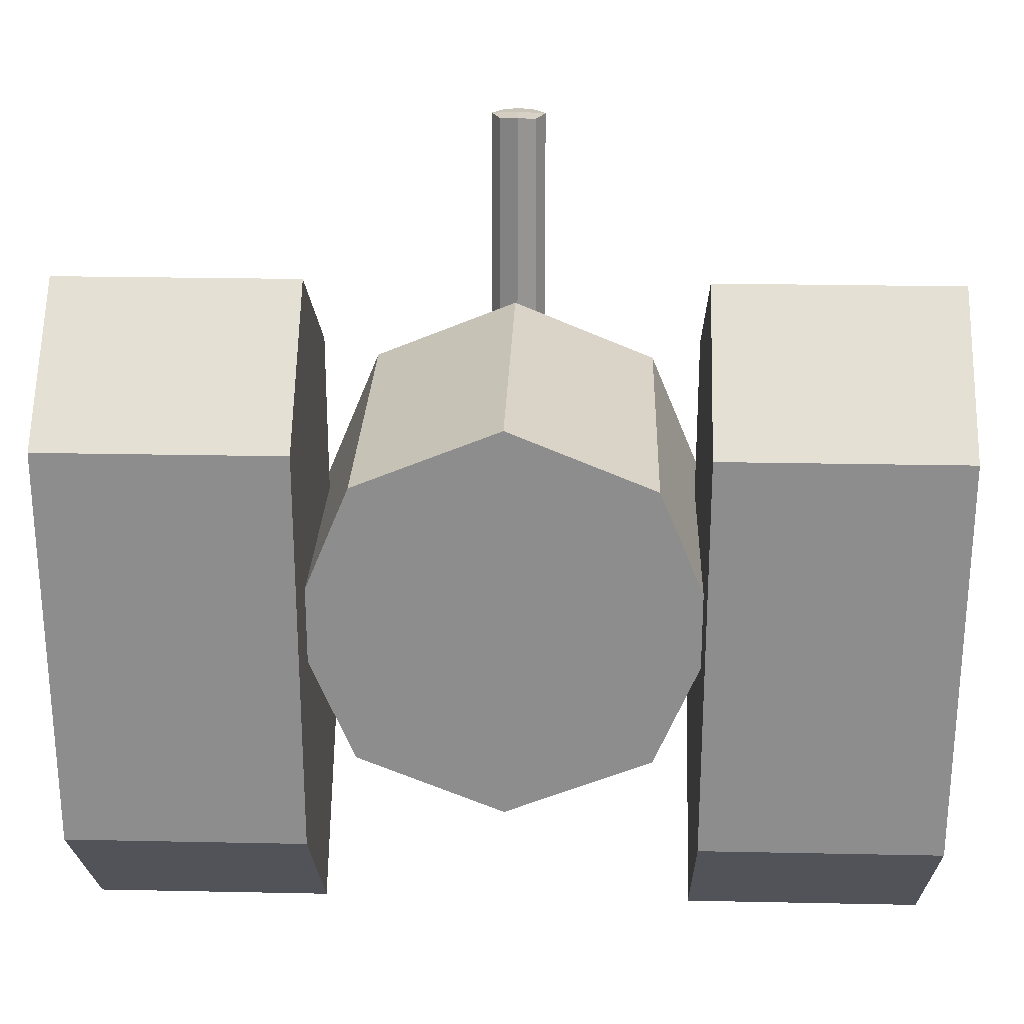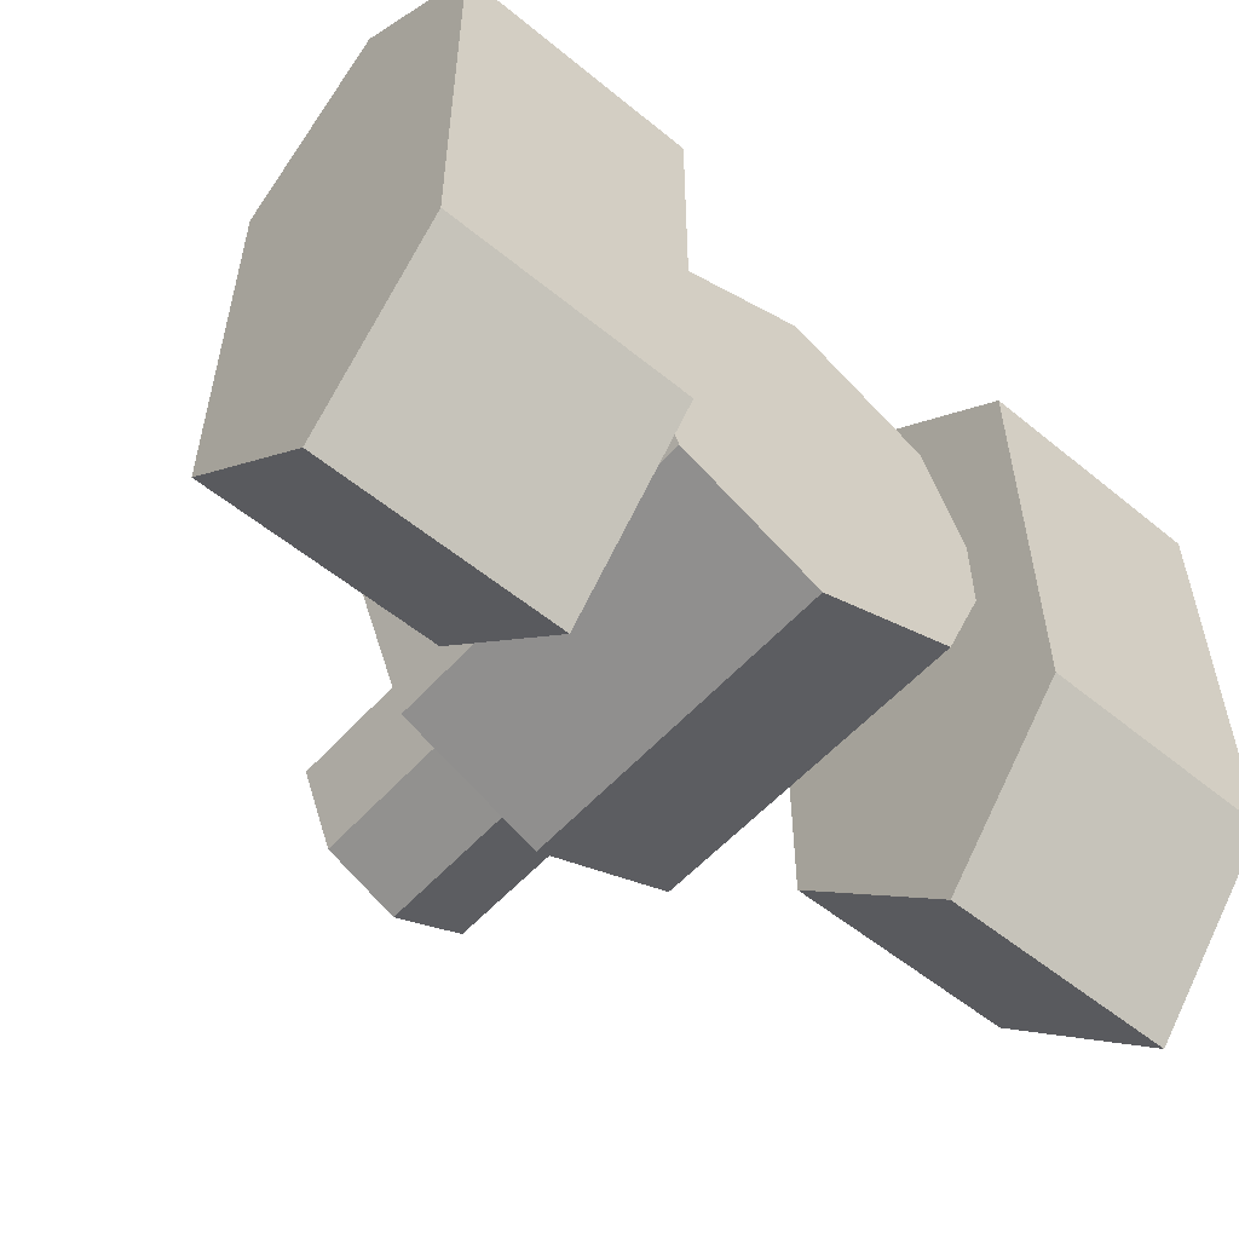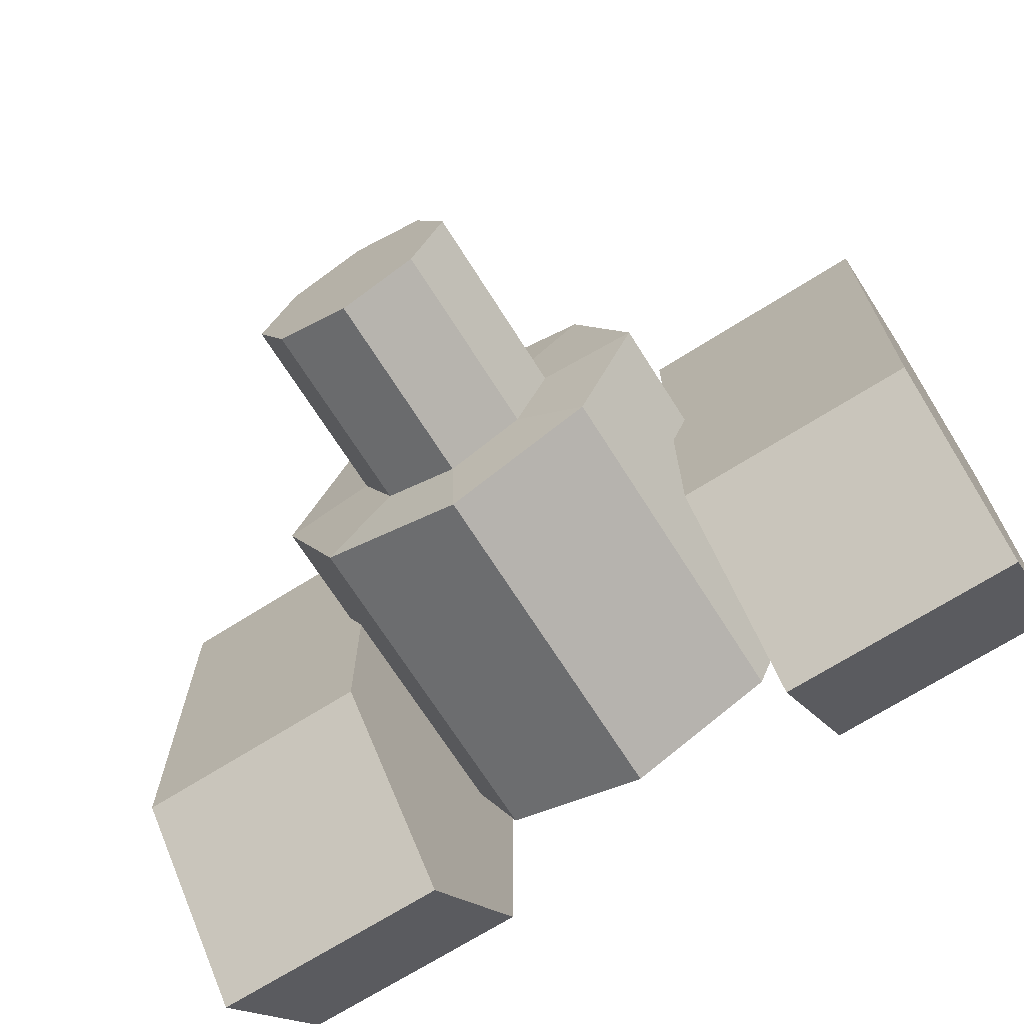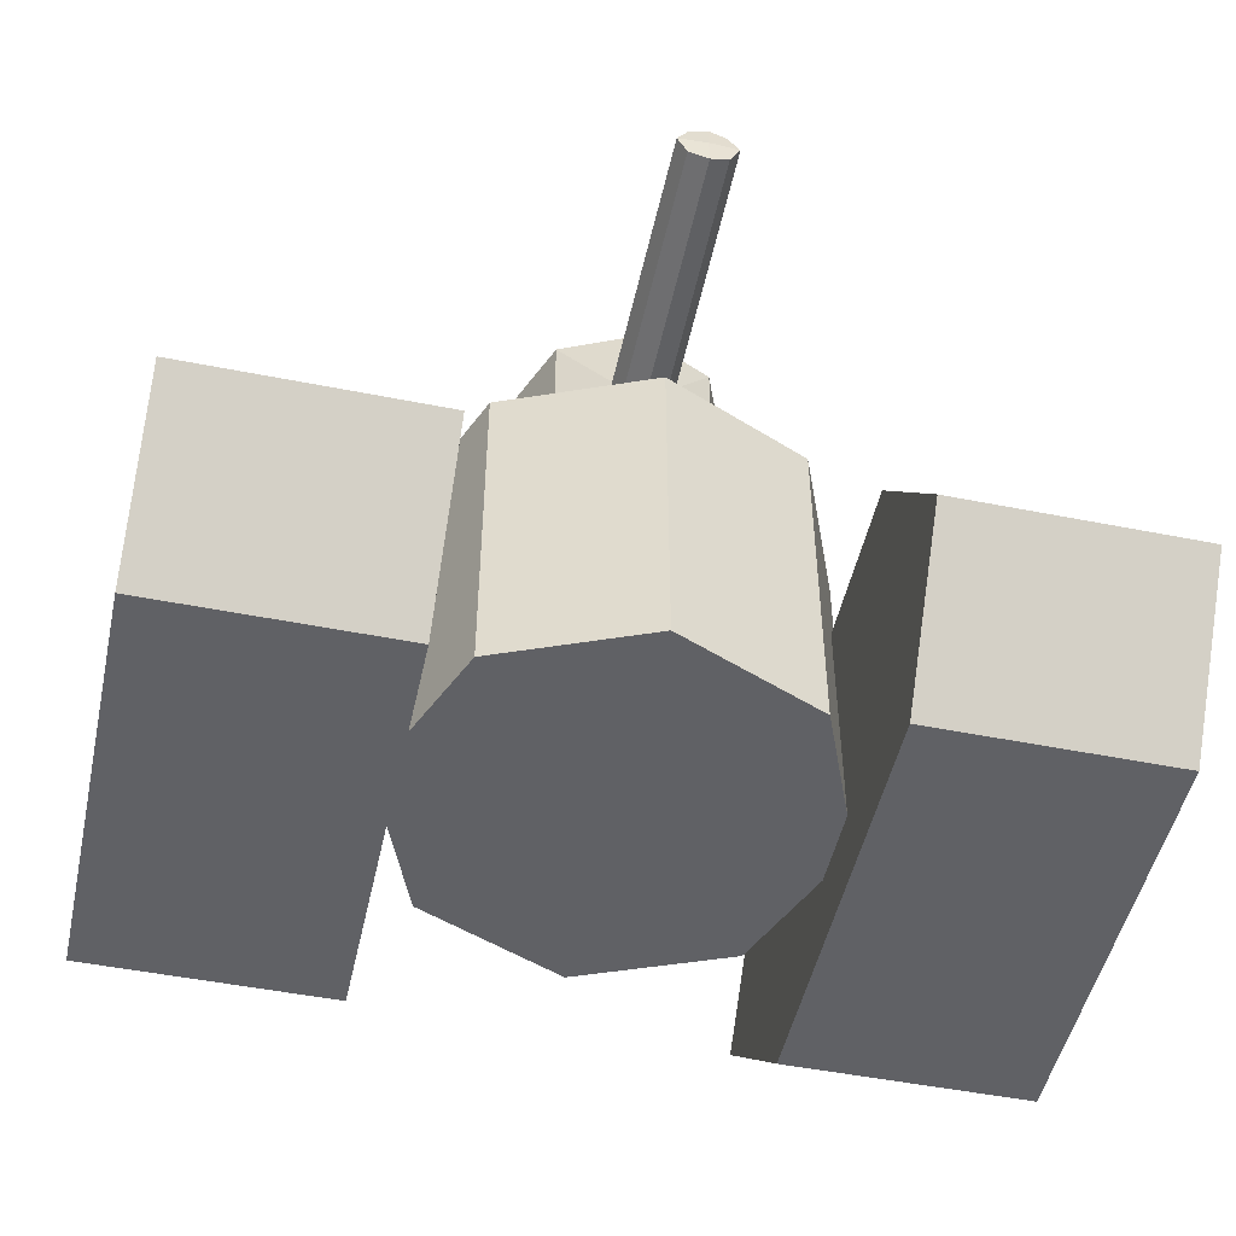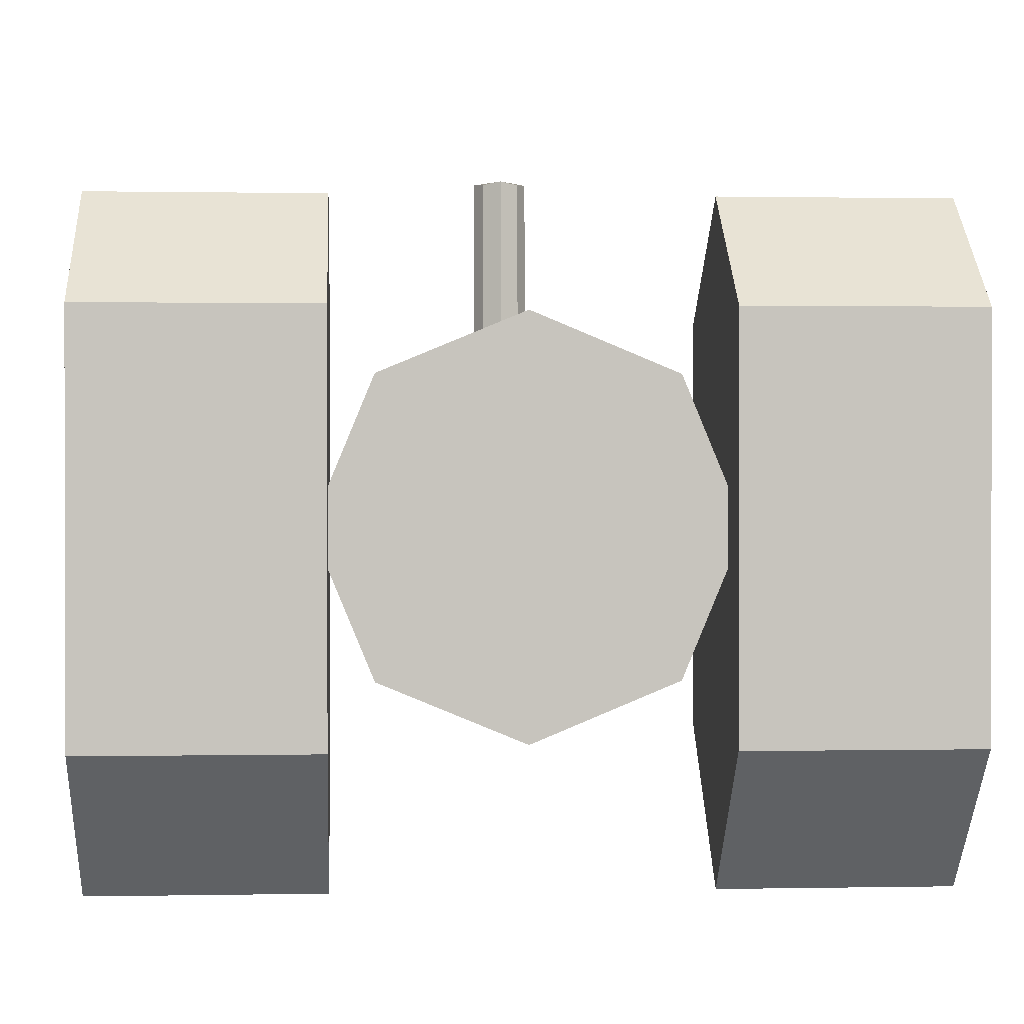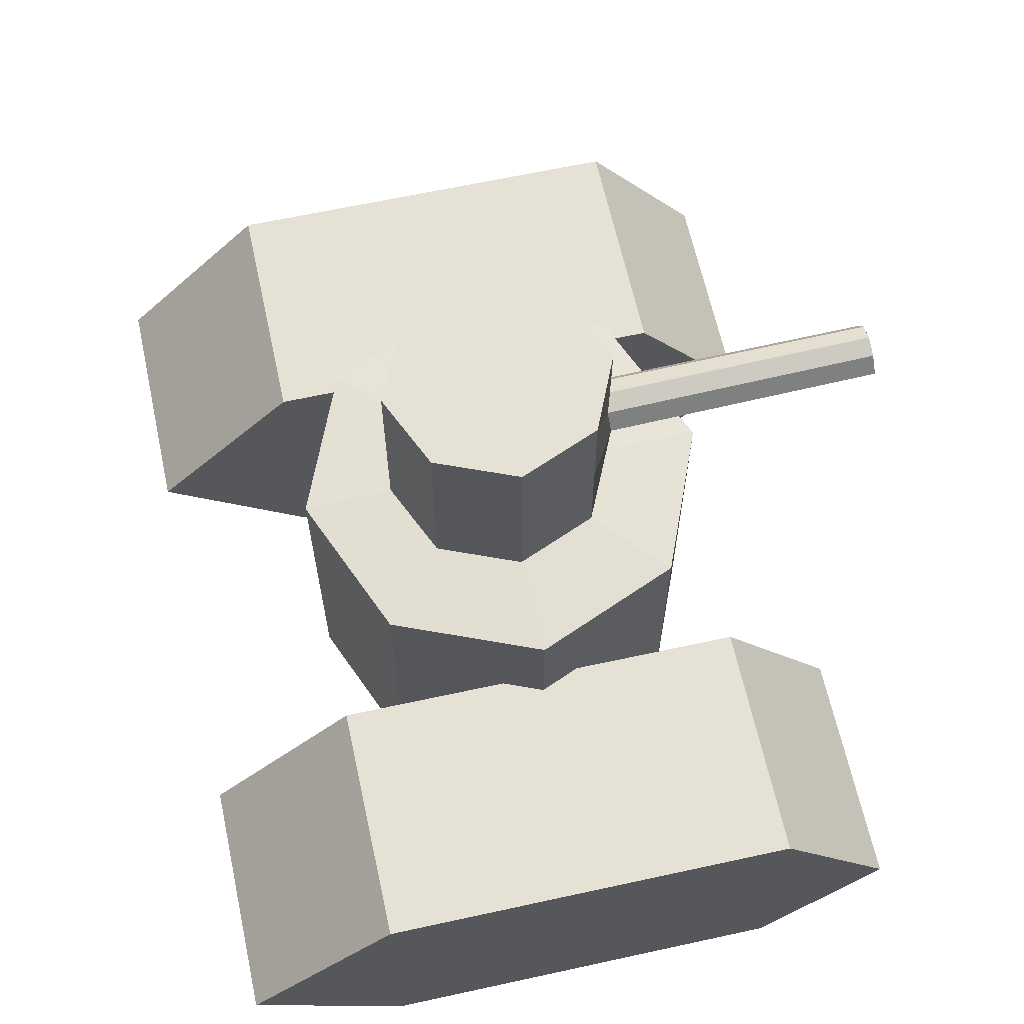
<metadata>
{"format":"obj","ext":"obj","renderer":"f3d","projection":"perspective","resolution":1024,"background":"white","views":[{"elev":25.2,"azim":1.9,"up":"+Z"},{"elev":-54.7,"azim":-40.9,"up":"+Z"},{"elev":-69.8,"azim":-147.7,"up":"+Z"},{"elev":-49.6,"azim":-12.4,"up":"+Y"},{"elev":0.7,"azim":-3.9,"up":"+Z"},{"elev":64.2,"azim":-102.4,"up":"+Y"}]}
</metadata>
<code>
v 2.072 0.6637 -1
v 2.072 -0.7725 -1
v 2.072 0.6637 1
v 2.072 -0.7725 1
v 0.9206 0.6637 -1
v 0.9206 -0.7725 -1
v 0.9206 0.6637 1
v 0.9206 -0.7725 1
v 2.072 -0.1088 -1.735
v 0.9206 -0.08162 1.571
v 2.072 -0.08162 1.571
v 0.9206 -0.1088 -1.735
v 0.7071 -0.4625 0.7071
v 1 -0.4625 -0
v 0.7071 -0.4625 -0.7071
v 1 1.197 -0
v 0.7071 1.197 0.7071
v 0.08822 1.767 0.5116
v 0.1434 1.683 0.5172
v 0.7071 1.197 -0.7071
v 0.5285 1.222 -0.0107
v 0.3661 1.222 0.3815
v 0.09641 1.603 0.5106
v 0.3661 1.689 0.3815
v 0.3661 1.222 -0.4029
v 0.5285 2.157 -0.0107
v 0.3661 2.157 0.3815
v 0.5285 1.689 -0.0107
v 0.3661 1.689 -0.4029
v 0.3661 2.157 -0.4029
v 0.09169 1.652 1.835
v 0.1387 1.732 1.842
v 0.0835 1.816 1.836
v -2.072 0.6637 -1
v -2.072 -0.7725 -1
v -2.072 0.6637 1
v -2.072 -0.7725 1
v -0.9206 0.6637 -1
v -0.9206 -0.7725 -1
v -0.9206 0.6637 1
v -0.9206 -0.7725 1
v -2.072 -0.1088 -1.735
v -0.9206 -0.08162 1.571
v -2.072 -0.08162 1.571
v -0.9206 -0.1088 -1.735
v 0 -0.4625 -1
v 0 1.853 1.835
v 0 1.804 0.5415
v 0 -0.4625 1
v -0.7071 -0.4625 0.7071
v -1 -0.4625 -0
v -0.7071 -0.4625 -0.7071
v 0 -0.4625 -0
v -1 1.197 -0
v -0.7071 1.197 0.7071
v 0 1.197 1
v -0.08822 1.767 0.5116
v -0.1434 1.683 0.5172
v 0 1.553 0.5563
v 0 1.197 -1
v -0.7071 1.197 -0.7071
v -0.5285 1.222 -0.0107
v -0.3661 1.222 0.3815
v 0 1.222 0.5439
v -0.09641 1.603 0.5106
v 0 1.689 -0.5653
v -0.3661 1.689 0.3815
v 0 1.222 -0.5653
v -0.3661 1.222 -0.4029
v -0.5285 2.157 -0.0107
v -0.3661 2.157 0.3815
v 0 2.157 0.5439
v 0 1.74 1.845
v -0.5285 1.689 -0.0107
v -0.3661 1.689 -0.4029
v 0 2.157 -0.5653
v -0.3661 2.157 -0.4029
v 0 2.157 -0.0107
v -0.09169 1.652 1.835
v 0 1.603 1.849
v -0.1387 1.732 1.842
v -0.0835 1.816 1.836
o Cube
f 1 5 7 3
f 11 3 7 10
f 10 7 5 12
f 6 2 4 8
f 9 1 3 11
f 12 5 1 9
f 6 12 9 2
f 2 9 11 4
f 8 10 12 6
f 4 11 10 8
f 46 15 53
f 14 13 53
f 15 14 53
f 13 49 53
f 49 13 17 56
f 15 46 60 20
f 13 14 16 17
f 14 15 20 16
f 20 60 68 25
f 73 32 33 47
f 19 18 33 32
f 17 16 21 22
f 80 31 32 73
f 23 19 32 31
f 56 17 22 64
f 16 20 25 21
f 28 29 30 26
f 59 23 31 80
f 64 22 23 59
f 24 28 26 27
f 29 66 76 30
f 18 48 47 33
f 24 27 18 19
f 27 72 48 18
f 22 24 19 23
f 22 21 28 24
f 72 27 78
f 26 30 78
f 25 68 66 29
f 21 25 29 28
f 27 26 78
f 30 76 78
f 34 36 40 38
f 44 43 40 36
f 43 45 38 40
f 39 41 37 35
f 42 44 36 34
f 45 42 34 38
f 39 35 42 45
f 35 37 44 42
f 41 39 45 43
f 37 41 43 44
f 46 53 52
f 51 53 50
f 52 53 51
f 50 53 49
f 49 56 55 50
f 52 61 60 46
f 50 55 54 51
f 51 54 61 52
f 61 69 68 60
f 73 47 82 81
f 58 81 82 57
f 55 63 62 54
f 80 73 81 79
f 65 79 81 58
f 56 64 63 55
f 54 62 69 61
f 74 70 77 75
f 59 80 79 65
f 64 59 65 63
f 67 71 70 74
f 75 77 76 66
f 57 82 47 48
f 67 58 57 71
f 71 57 48 72
f 63 65 58 67
f 63 67 74 62
f 72 78 71
f 70 78 77
f 69 75 66 68
f 62 74 75 69
f 71 78 70
f 77 78 76

</code>
